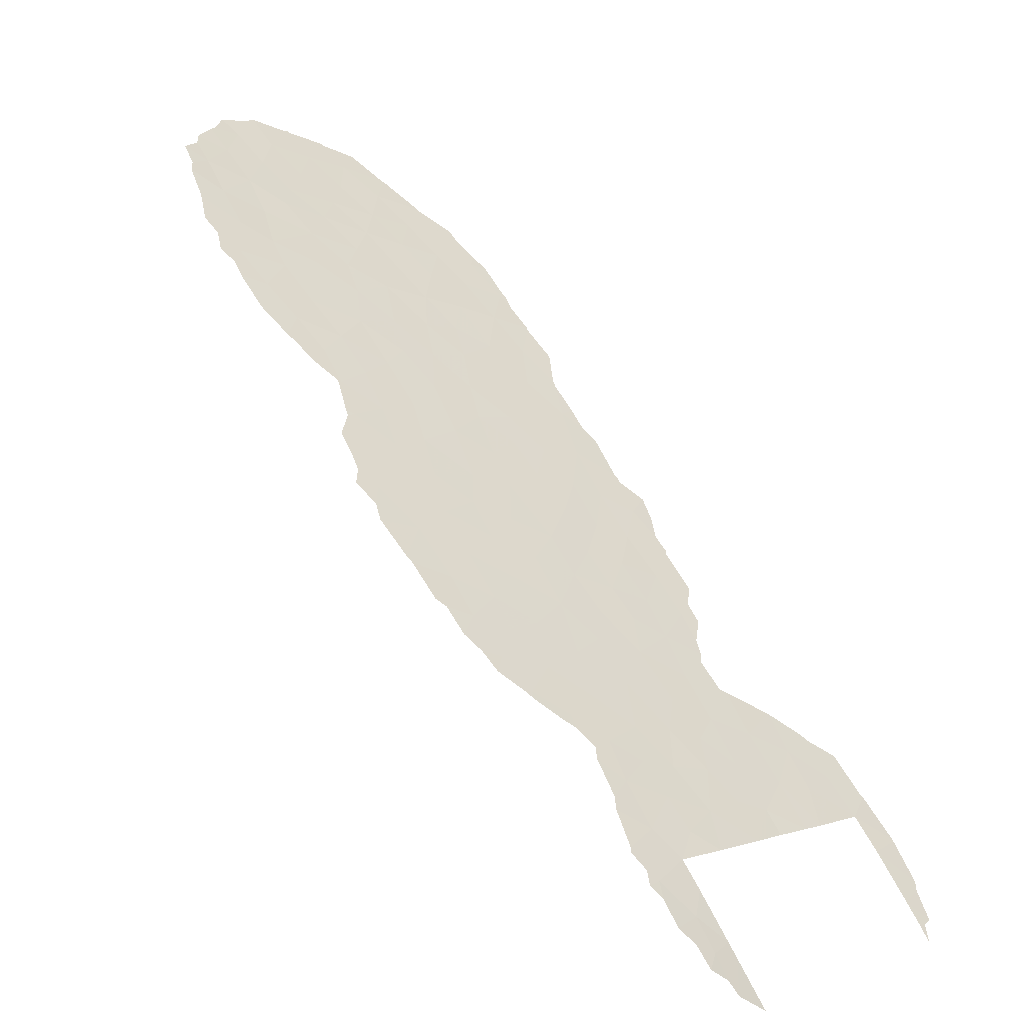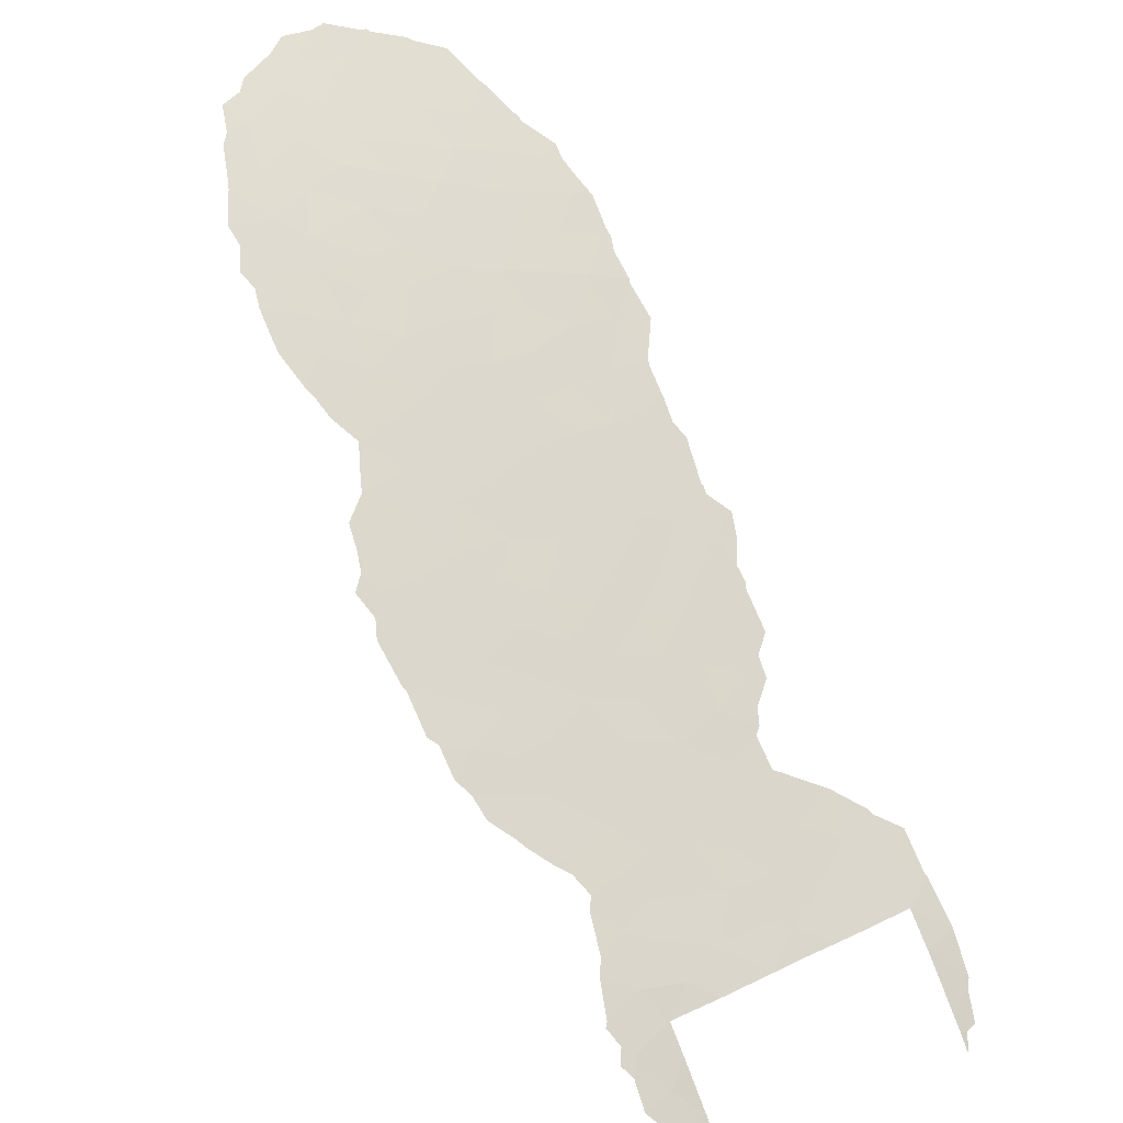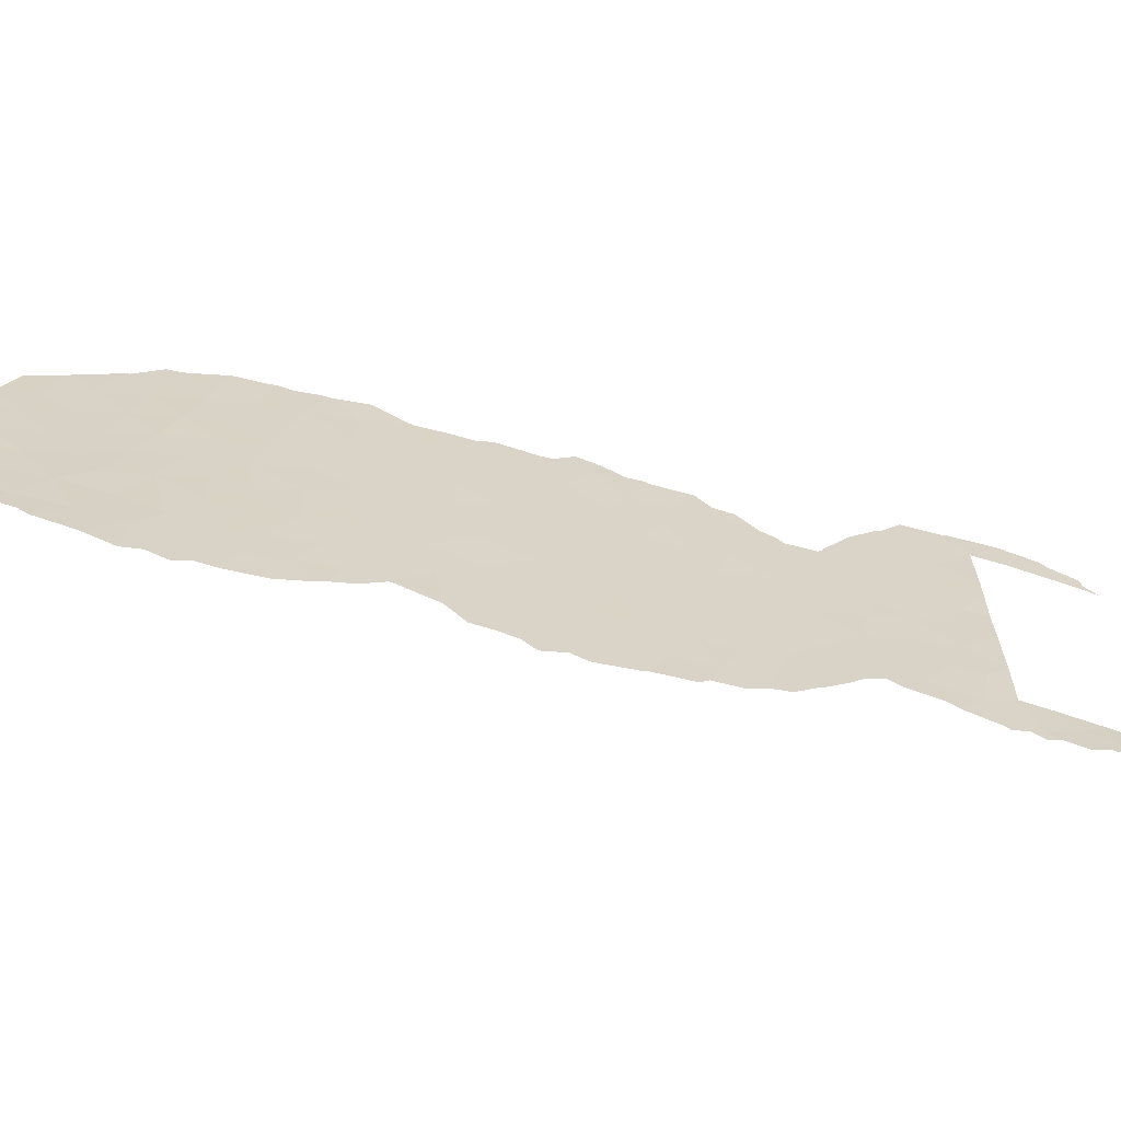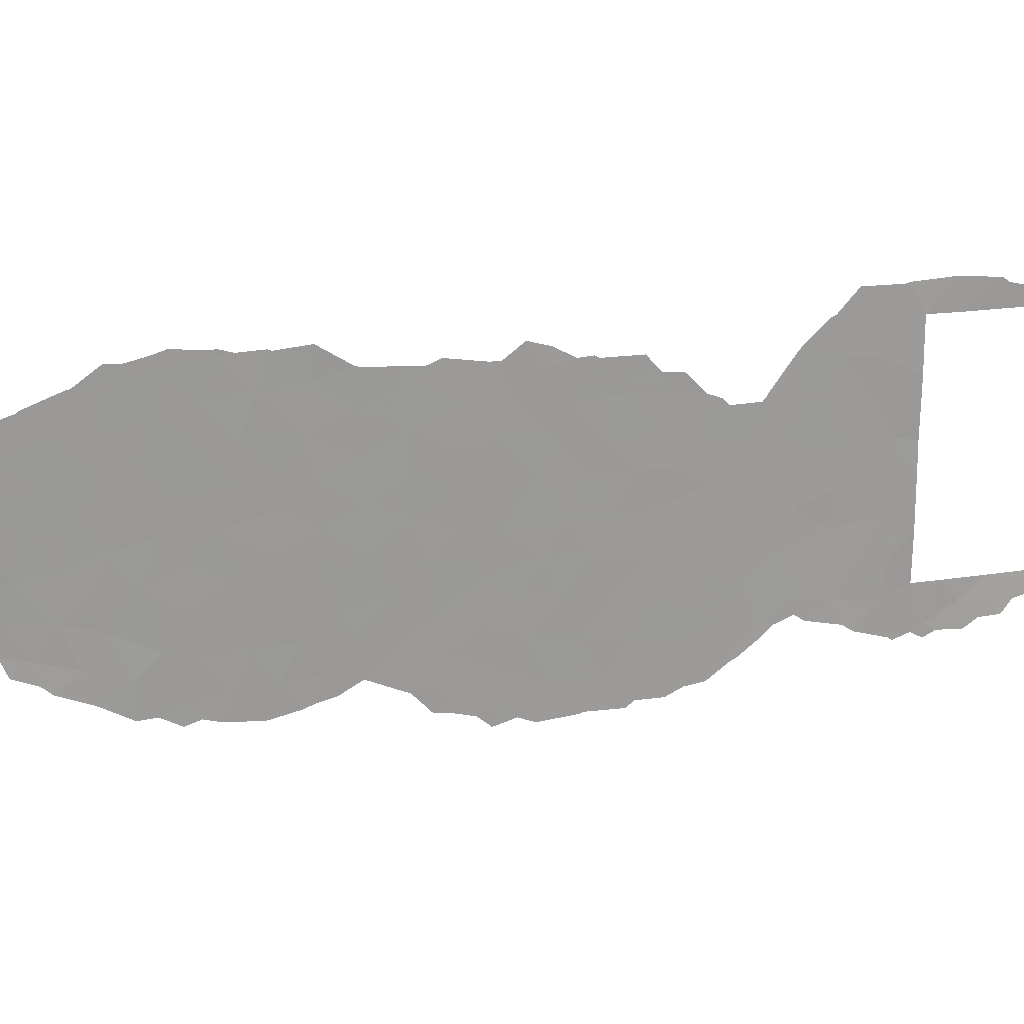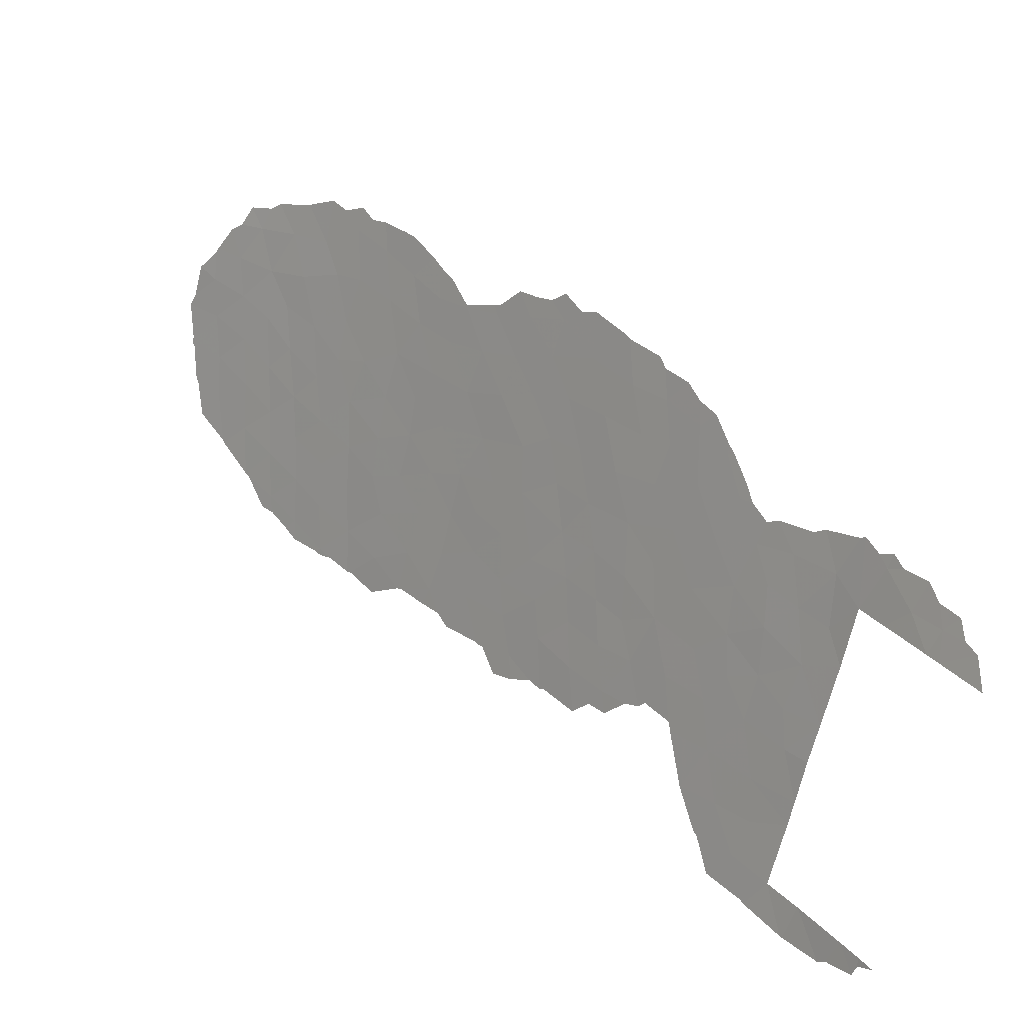
<metadata>
{"format":"obj","ext":"obj","renderer":"f3d","projection":"perspective","resolution":1024,"background":"white","views":[{"elev":2.5,"azim":-139.3,"up":"+Y"},{"elev":25.5,"azim":-127.2,"up":"+Y"},{"elev":-63.1,"azim":-146.1,"up":"+Z"},{"elev":21.3,"azim":-142.2,"up":"+Z"},{"elev":-67.3,"azim":166.7,"up":"+Y"}]}
</metadata>
<code>
v -51.12 42.95 44.9
v -52.43 41.37 48.47
v -35.5 60.62 35.25
v -34.09 62.05 35.02
v -41.57 54.04 43.8
v -41.12 54.57 40.6
v -39.44 56.43 41.13
v -52.31 41.63 40.78
v -30.81 65.28 46.69
v -29.29 66.66 45.99
v -44.81 50.39 38.66
v -53.74 39.98 41.25
v -47.78 46.85 47.38
v -49.01 45.56 37.15
v -29.49 66.45 40.68
v -29.94 66.04 42.61
v -34.25 61.9 44.21
v -33.65 62.5 42.41
v -43.93 51.41 36.9
v -44.43 50.85 34.81
v -35.02 61.13 48.05
v -41.79 53.83 34.63
v -40.51 55.27 35.26
v -56.93 35.92 38
v -57.31 35.4 38
v -57.15 35.75 36.87
v -35.33 60.81 42.57
v -47.11 47.72 40.24
v -43.12 52.29 41.76
v -47.23 47.51 45.71
v -54.83 38.72 38
v -53.92 39.86 37.3
v -53.6 40.1 43.25
v -54.84 38.72 40.43
v -54.8 38.72 42.97
v -34.42 61.74 39.18
v -37.04 59.02 45.16
v -36.08 60.05 46.47
v -31.87 64.26 45.23
v -54 39.6 44.67
v -39.24 56.63 47.44
v -34.64 61.51 37.09
v -53.14 40.72 39.31
v -54.19 39.51 39.35
v -40.49 55.26 48.35
v -33.71 62.46 47.57
v -32.27 63.88 47.16
v -33.28 62.89 45.7
v -51.05 43.14 40.01
v -41.93 53.64 42.08
v -50.39 43.84 43.29
v -54.77 38.72 47.34
v -53.65 39.99 48.22
v -43.15 52.25 45.86
v -54.77 38.72 46.32
v -54.76 38.72 44.57
v -32.71 63.47 49.07
v -51.73 42.22 46.7
v -37.77 58.25 46.57
v -57.8 34.71 50
v -54.72 38.72 50
v -57.22 35.49 50
v -55.79 37.41 50
v -55.24 38.26 36.02
v -48.57 46.11 34.99
v -35.47 60.68 49.94
v -34.06 62.14 49.49
v -50.06 44.31 38.75
v -46.74 48.1 43.99
v -45.51 49.53 43.93
v -46.23 48.71 42.17
v -38.18 57.81 44.4
v -37.55 58.48 37.48
v -38.95 56.96 37.49
v -45.59 49.48 40.47
v -52.55 41.3 44.61
v -46.23 48.75 38.61
v -50.47 43.89 36.75
v -42.66 52.84 37.67
v -40.29 55.48 37.1
v -44.6 50.56 45.65
v -28.93 66.99 44.12
v -37.92 58.06 48.66
v -32.81 63.35 43.89
v -38.11 57.87 35.96
v -39.31 56.57 35.72
v -47.78 47 36.35
v -49.68 44.83 35.41
v -33.05 63.09 40.25
v -28.4 67.45 42.27
v -29.73 66.24 37.21
v -35.46 60.66 38.68
v -39.33 56.54 45.42
v -44.93 50.23 42.24
v -55.63 37.68 38
v -45.36 49.76 36.73
v -46.02 49.02 34.93
v -45.98 48.98 45.63
v -47.29 47.6 34.77
v -31.28 64.81 36.7
v -30.44 65.58 44.63
v -44.19 51.03 48.68
v -47.5 47.23 42.37
v -48.84 45.66 43.15
v -51.26 42.84 41.93
v -51.64 42.37 43.46
v -40.61 55.13 42.64
v -42.73 52.73 43.97
v -46.45 48.4 47.37
v -48.45 46.1 45.42
v -32.11 63.99 38.32
v -34.69 61.47 46.11
v -49.73 44.58 45.05
v -44.29 50.98 40.48
v -28.98 66.9 39.02
v -42 53.54 47.53
v -53.4 40.24 49.93
v -42.71 52.76 39.89
v -41.58 54.05 36.51
v -41.43 54.21 38.37
v -43.04 52.43 33.98
v -35.74 60.39 44.6
v -27.98 67.79 40.62
v -36.52 59.6 48.32
v -36.91 59.17 39.3
v -36.86 59.21 35.64
v -48.32 46.3 41.12
v -43.63 51.73 38.88
v -40.63 55.11 46.49
v -40.1 55.7 39.12
v -47.79 46.89 44.1
v -41.87 53.7 45.46
v -39.45 56.41 43.4
v -52.05 41.99 39.19
v -51.35 42.84 37.99
v -38.55 57.39 39.22
v -38.06 57.94 40.68
v -40.62 55.13 44.6
v -34.43 61.72 41.06
v -27.53 68.24 43.99
v -32.8 63.36 36.29
v -52.53 41.48 37.54
v -45.08 50.01 47.15
v -35.58 60.54 40.47
v -49.76 44.62 41.13
v -36.83 59.25 41.44
v -36.12 59.98 37.24
v -33.57 62.58 37.42
v -38.21 57.78 42.4
v -30.59 65.45 38.86
v -31.63 64.46 40.05
v -36.92 59.14 43.4
v -48.64 45.95 39.41
v -47.65 47.13 38.15
v -30.84 65.19 41.04
v -31.37 64.72 43.23
v -32.17 63.95 41.87
v -43.56 51.75 47.23
v -52.57 41.31 42.67
v -53.3 40.39 46.6
v -46.76 48.17 36.61
v -42.96 52.5 35.63
v -44.06 51.22 44.17
v -56.22 36.94 36.96
v -52.03 41.82 50.09
v -51.24 42.74 48.88
v -35.2 60.94 34.08
v -34.61 61.53 34.27
v -47.46 47.22 48.25
v -48.08 46.49 48.17
v -28.63 67.27 47.23
v -29.9 66.12 47.88
v -40.56 55.21 34.83
v -41.18 54.52 33.84
v -31.32 64.81 48.76
v -31.34 64.79 48.78
v -31.5 64.64 48.83
v -58.26 34.04 50
v -57.85 34.64 50.34
v -55.62 37.59 51.55
v -56.78 36.08 51.36
v -56.98 35.82 51.12
v -57.78 34.74 50.81
v -55.55 37.68 51.55
v -54.09 39.42 51.35
v -52.83 40.89 51.34
v -48.99 45.64 34.24
v -49.66 44.87 35.05
v -45.51 49.63 33.29
v -46.69 48.31 33.3
v -34.08 62.07 33.98
v -27.46 68.3 44.13
v -27.46 68.3 43.92
v -41.06 54.6 49.08
v -40.36 55.4 49.17
v -58.59 33.66 38
v -58.19 34.33 36.91
v -57.81 34.87 36.77
v -48.35 46.37 34.08
v -36.02 60.11 50.05
v -36.91 59.17 50.13
v -37.03 59.04 50.06
v -39.18 56.7 49.29
v -38.14 57.84 50.26
v -39.39 56.47 49.19
v -49.89 44.6 35.26
v -33.36 62.79 34.47
v -43.77 51.5 49.91
v -44.47 50.68 49.61
v -53.26 40.68 36
v -54.28 39.46 35.55
v -49.13 45.27 46.94
v -49.33 45.04 46.62
v -40.32 55.48 34.96
v -39.33 56.54 35.55
v -29.97 66.04 36.11
v -30.35 65.7 35.71
v -48.69 45.79 47.2
v -33.7 62.5 50.06
v -32.93 63.26 49.77
v -32.45 63.74 49.82
v -51.19 42.8 48.79
v -50.39 43.78 46.99
v -46.98 47.76 49.03
v -57.52 35.34 36.1
v -56.87 36.17 36.07
v -55.3 38.21 35.38
v -55.68 37.73 35.69
v -29.97 66.06 47.97
v -42.83 52.58 49.11
v -42.9 52.49 49.16
v -42.43 53.13 33.49
v -42.87 52.63 32.94
v -39.23 56.65 49.27
v -41.85 53.77 33.71
v -50.56 43.81 36.1
v -50.88 43.42 36.61
v -27.46 68.3 43.85
v -52.91 41.08 36.34
v -45.77 49.2 49
v -43.11 52.25 49.12
v -45.14 49.92 49.06
v -28.15 67.7 45.9
v -54.41 39.31 35.4
v -46.95 48.01 33.63
v -47.82 47 33.66
v -36.11 59.99 34.04
v -28.75 67.11 37.48
v -28.33 67.48 37.92
v -41.53 54.06 49.39
v -54.2 39.3 51.42
v -52.19 41.63 50.21
v -35.29 60.86 50.2
v -34.24 61.96 50.32
v -45.32 49.85 33.19
v -39.24 56.64 35.58
v -38.5 57.45 34.92
v -27.17 68.5 40.39
v -27.75 68 39.41
v -27.84 67.92 39.12
v -27.01 68.69 42.42
v -29.08 66.85 36.49
v -37.53 58.5 34.44
v -36.49 59.59 34.03
v -31.55 64.57 35.15
v -31.7 64.43 35.06
v -50.24 43.95 46.67
v -50.38 43.8 46.92
v -27.16 68.55 41.81
v -37.84 58.17 34.64
v -32.72 63.43 34.35
v -44.11 51.23 32.99
v -43.59 51.81 33.29
v -45.62 49.37 49.13
v -27.58 68.2 44.24
v -27.99 67.84 45.69
v -35.55 60.59 50.24
v -54.92 38.67 35.7
v -51.81 42.34 36.68
v -51.48 42.72 36.99
v -56.44 36.77 35.59
f 2 166 165
f 4 3 167
f 4 167 168
f 13 169 170
f 17 27 18
f 10 171 172
f 23 22 174
f 23 174 173
f 24 25 26
f 110 30 13
f 35 34 12
f 43 12 44
f 44 32 43
f 12 34 44
f 47 46 48
f 35 12 33
f 40 35 33
f 52 160 53
f 55 56 40
f 46 47 57
f 37 38 59
f 38 124 59
f 47 9 175
f 47 175 176
f 57 47 176
f 57 176 177
f 60 179 178
f 63 180 181
f 62 63 181
f 62 181 182
f 60 62 183
f 60 183 179
f 62 182 183
f 63 61 184
f 63 184 180
f 117 186 185
f 65 88 188
f 65 188 187
f 76 40 33
f 97 190 189
f 4 168 191
f 140 193 192
f 34 31 44
f 31 32 44
f 45 195 194
f 70 69 71
f 128 118 114
f 85 73 74
f 43 8 12
f 28 75 71
f 56 35 40
f 72 133 149
f 75 28 77
f 25 196 197
f 26 25 197
f 26 197 198
f 120 79 119
f 54 81 163
f 65 187 199
f 83 59 124
f 33 12 159
f 157 156 84
f 67 66 21
f 112 38 122
f 84 17 18
f 2 53 160
f 80 119 23
f 124 66 200
f 124 200 201
f 83 124 201
f 83 201 202
f 83 204 203
f 123 15 115
f 77 11 75
f 45 205 195
f 30 109 13
f 29 108 163
f 88 206 188
f 38 21 124
f 2 117 53
f 15 150 115
f 42 148 36
f 4 191 207
f 102 208 209
f 5 108 50
f 32 211 210
f 86 85 74
f 113 110 212
f 113 212 213
f 153 127 145
f 86 23 214
f 86 214 215
f 86 80 23
f 93 72 59
f 59 41 93
f 52 55 160
f 55 40 160
f 91 100 217
f 91 217 216
f 39 9 47
f 13 170 218
f 160 40 76
f 67 57 220
f 67 220 219
f 67 21 46
f 57 221 220
f 2 58 222
f 2 222 166
f 58 223 222
f 39 47 48
f 48 84 39
f 157 84 18
f 89 157 18
f 13 109 224
f 13 224 169
f 96 77 161
f 116 132 129
f 7 107 6
f 54 108 132
f 48 17 84
f 133 72 93
f 138 107 133
f 26 198 225
f 160 76 58
f 26 225 226
f 64 228 227
f 95 24 164
f 87 65 99
f 9 229 175
f 158 116 230
f 158 230 231
f 74 136 130
f 136 125 137
f 20 96 97
f 87 99 161
f 96 11 77
f 128 19 79
f 121 233 232
f 41 83 203
f 41 203 234
f 42 3 4
f 30 98 109
f 98 143 109
f 22 119 162
f 22 121 232
f 22 232 235
f 83 41 59
f 72 37 59
f 78 237 236
f 140 238 193
f 39 84 156
f 27 139 18
f 30 110 131
f 131 69 30
f 154 87 161
f 96 20 19
f 19 11 96
f 110 13 218
f 110 218 212
f 97 96 161
f 98 81 143
f 16 15 90
f 142 32 210
f 142 210 239
f 135 134 142
f 109 240 224
f 102 241 208
f 102 209 242
f 102 158 231
f 102 231 241
f 54 158 81
f 98 30 69
f 81 98 70
f 98 69 70
f 75 94 71
f 94 70 71
f 94 163 70
f 163 81 70
f 28 71 103
f 68 135 78
f 10 243 171
f 27 144 139
f 32 31 244
f 32 244 211
f 31 95 64
f 1 76 106
f 8 105 159
f 82 101 16
f 97 99 245
f 97 245 190
f 99 246 245
f 127 28 103
f 103 104 127
f 105 145 51
f 71 69 103
f 69 131 103
f 92 144 125
f 125 144 146
f 6 130 7
f 159 105 106
f 105 8 49
f 5 107 138
f 21 38 112
f 22 235 174
f 131 110 104
f 37 122 38
f 9 39 101
f 10 101 82
f 10 9 101
f 9 10 172
f 9 172 229
f 3 247 167
f 112 48 46
f 48 112 17
f 113 1 51
f 94 114 29
f 89 148 111
f 115 91 248
f 115 248 249
f 116 250 230
f 116 45 194
f 116 194 250
f 61 117 185
f 61 185 251
f 117 252 186
f 88 65 14
f 66 67 254
f 66 254 253
f 20 97 189
f 20 189 255
f 153 68 14
f 147 3 42
f 147 126 3
f 114 118 29
f 89 139 36
f 36 148 89
f 23 119 22
f 119 80 120
f 130 120 80
f 79 120 118
f 137 146 149
f 85 86 256
f 85 256 257
f 117 2 165
f 117 165 252
f 123 259 258
f 122 37 152
f 124 21 66
f 67 219 254
f 115 249 260
f 123 115 260
f 123 260 259
f 140 90 261
f 140 261 238
f 94 29 163
f 94 75 114
f 75 11 114
f 128 114 11
f 108 54 163
f 61 53 117
f 53 61 52
f 91 262 248
f 115 150 91
f 108 29 50
f 86 74 80
f 126 263 264
f 3 126 264
f 3 264 247
f 49 68 145
f 145 127 104
f 23 173 214
f 57 177 221
f 100 265 217
f 67 46 57
f 74 130 80
f 100 141 266
f 100 266 265
f 45 116 129
f 129 132 138
f 107 50 6
f 50 107 5
f 5 132 108
f 132 5 138
f 107 7 133
f 138 133 93
f 1 113 267
f 1 267 268
f 123 258 269
f 123 90 15
f 90 123 269
f 90 269 261
f 99 65 199
f 99 199 246
f 91 216 262
f 126 85 270
f 126 270 263
f 85 126 73
f 49 134 135
f 134 49 8
f 136 73 125
f 7 136 137
f 136 74 73
f 137 125 146
f 145 68 153
f 118 128 79
f 128 11 19
f 45 129 41
f 138 93 129
f 129 93 41
f 141 4 207
f 141 207 271
f 121 20 272
f 121 272 273
f 20 255 272
f 119 79 162
f 19 162 79
f 19 20 162
f 91 150 100
f 141 100 111
f 139 89 18
f 90 140 82
f 142 43 32
f 8 43 134
f 142 134 43
f 109 143 274
f 109 274 240
f 143 102 242
f 143 242 274
f 14 87 154
f 135 68 49
f 6 120 130
f 120 6 118
f 125 73 147
f 92 36 144
f 139 144 36
f 8 159 12
f 106 76 159
f 68 78 14
f 1 106 51
f 106 105 51
f 105 49 145
f 51 145 104
f 131 104 103
f 147 92 125
f 144 27 146
f 146 27 152
f 82 140 275
f 82 275 276
f 147 73 126
f 113 51 104
f 111 148 141
f 155 15 16
f 157 155 156
f 42 92 147
f 7 130 136
f 21 112 46
f 17 112 122
f 27 17 122
f 149 7 137
f 7 149 133
f 110 113 104
f 150 111 100
f 88 78 236
f 88 236 206
f 154 153 14
f 83 202 204
f 85 257 270
f 86 215 256
f 58 1 268
f 58 268 223
f 90 82 16
f 65 87 14
f 150 151 111
f 150 15 155
f 151 89 111
f 152 27 122
f 152 37 72
f 149 152 72
f 127 153 28
f 154 28 153
f 45 41 234
f 45 234 205
f 89 151 157
f 39 156 101
f 101 156 16
f 66 277 200
f 121 273 233
f 152 149 146
f 10 82 276
f 10 276 243
f 156 155 16
f 61 251 184
f 140 192 275
f 77 28 154
f 161 77 154
f 31 64 278
f 31 278 244
f 116 158 54
f 66 253 277
f 58 76 1
f 64 227 278
f 42 36 92
f 157 151 155
f 22 162 121
f 102 143 158
f 81 158 143
f 141 271 266
f 159 76 33
f 2 160 58
f 161 99 97
f 121 162 20
f 54 132 116
f 113 213 267
f 150 155 151
f 78 88 14
f 142 239 279
f 64 95 164
f 50 118 6
f 164 24 26
f 50 29 118
f 148 42 4
f 141 148 4
f 78 135 280
f 78 280 237
f 135 142 279
f 135 279 280
f 164 26 226
f 164 226 281
f 64 164 281
f 64 281 228

</code>
